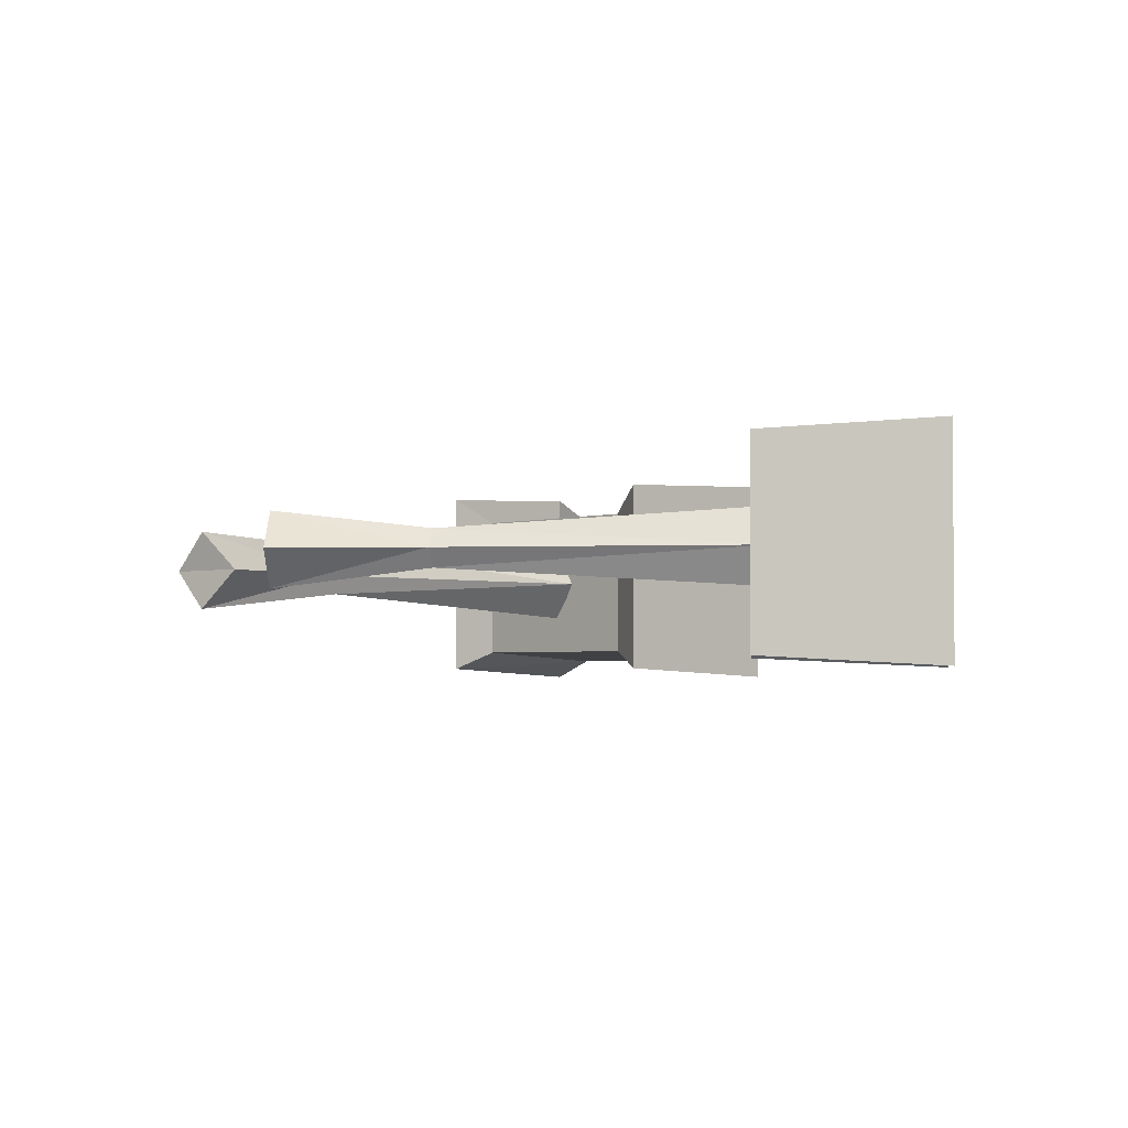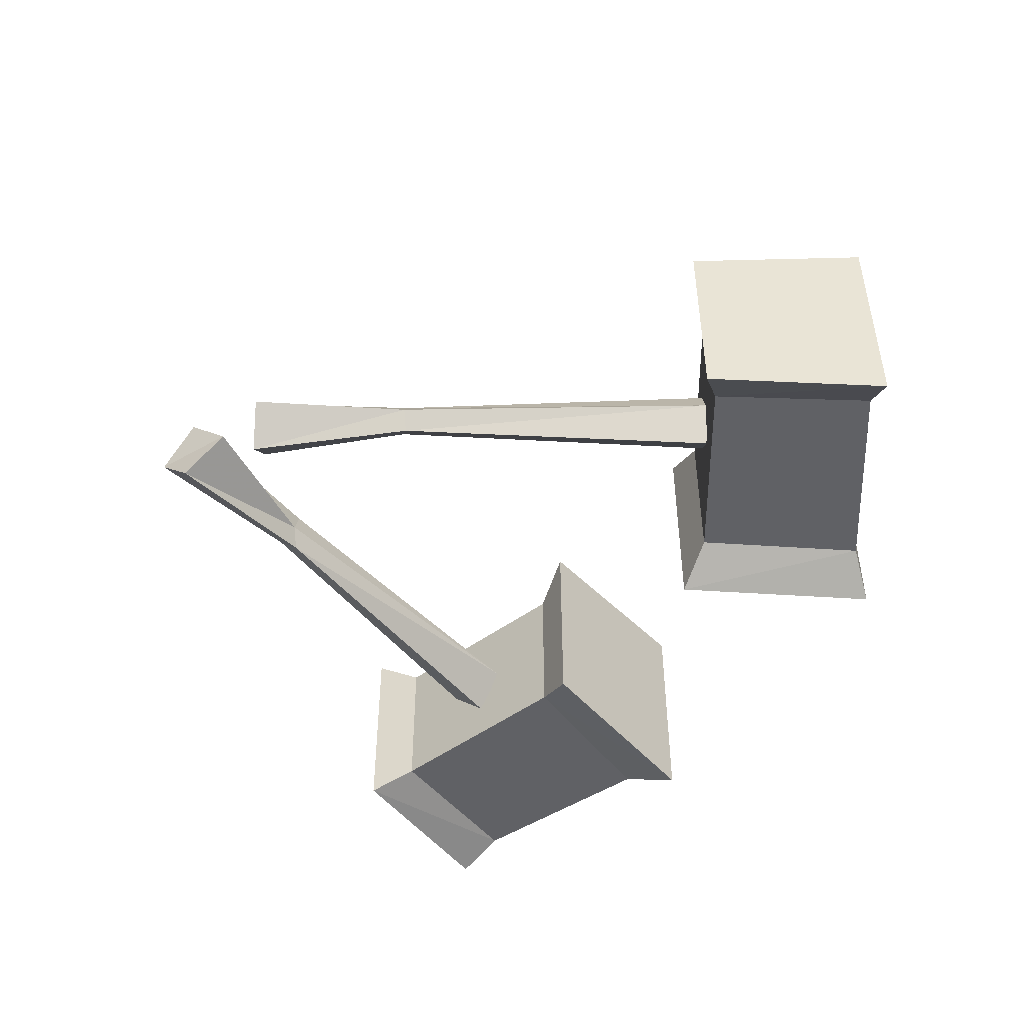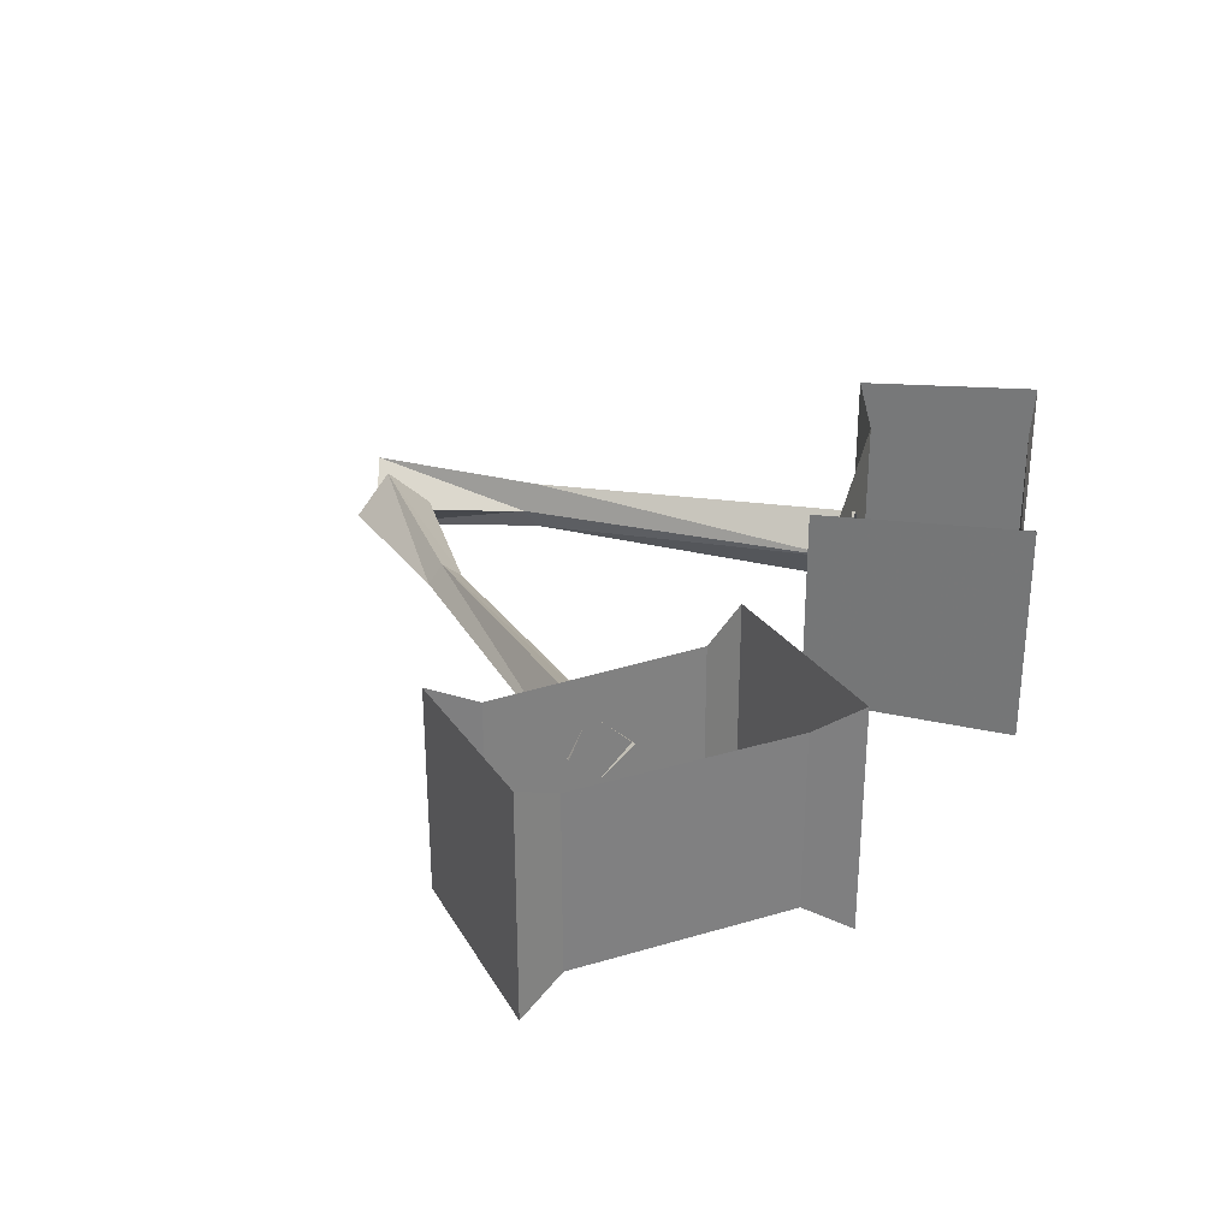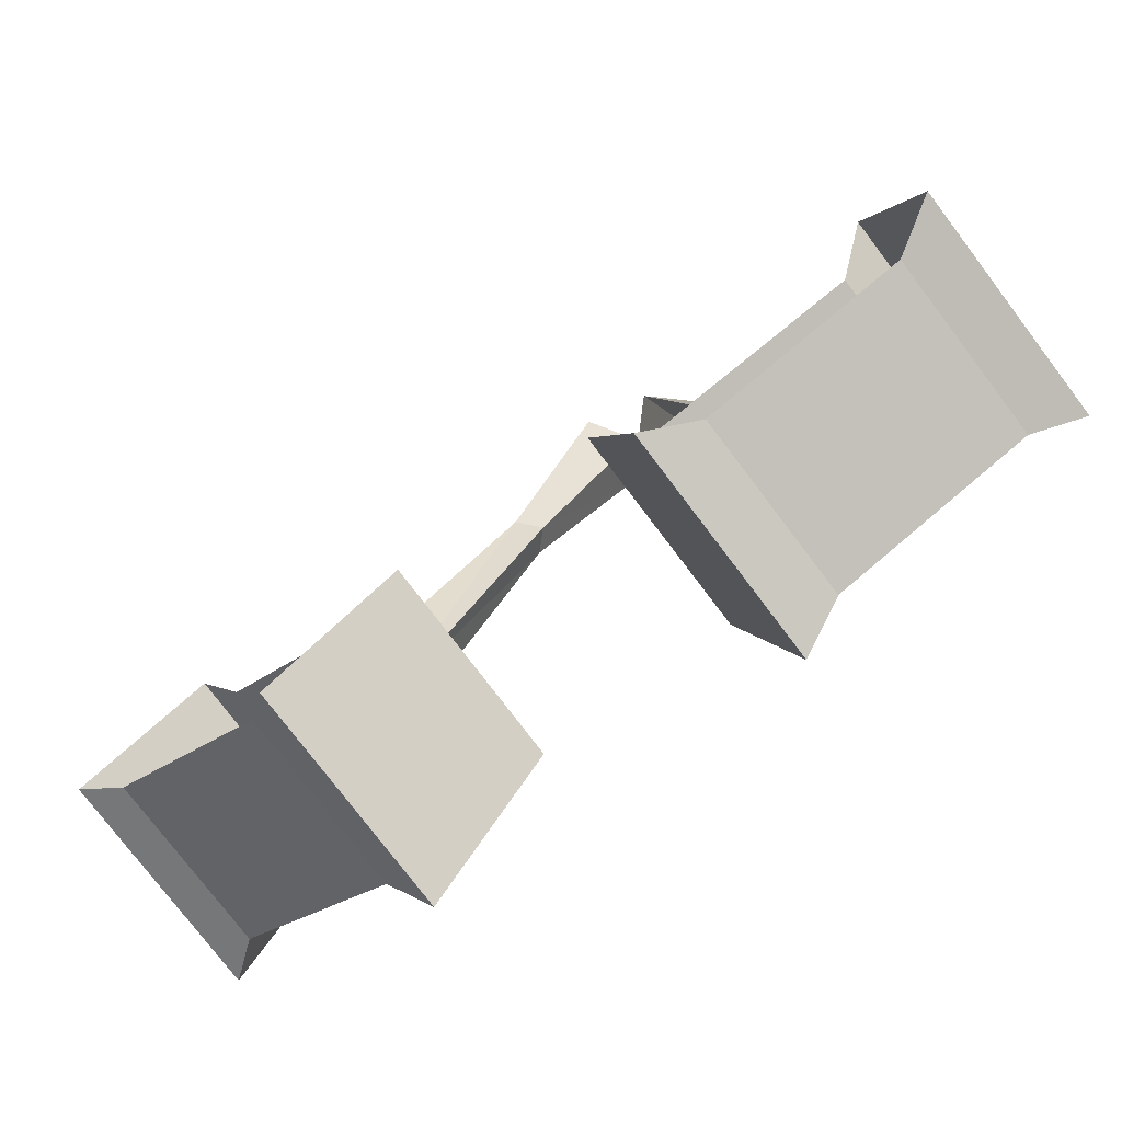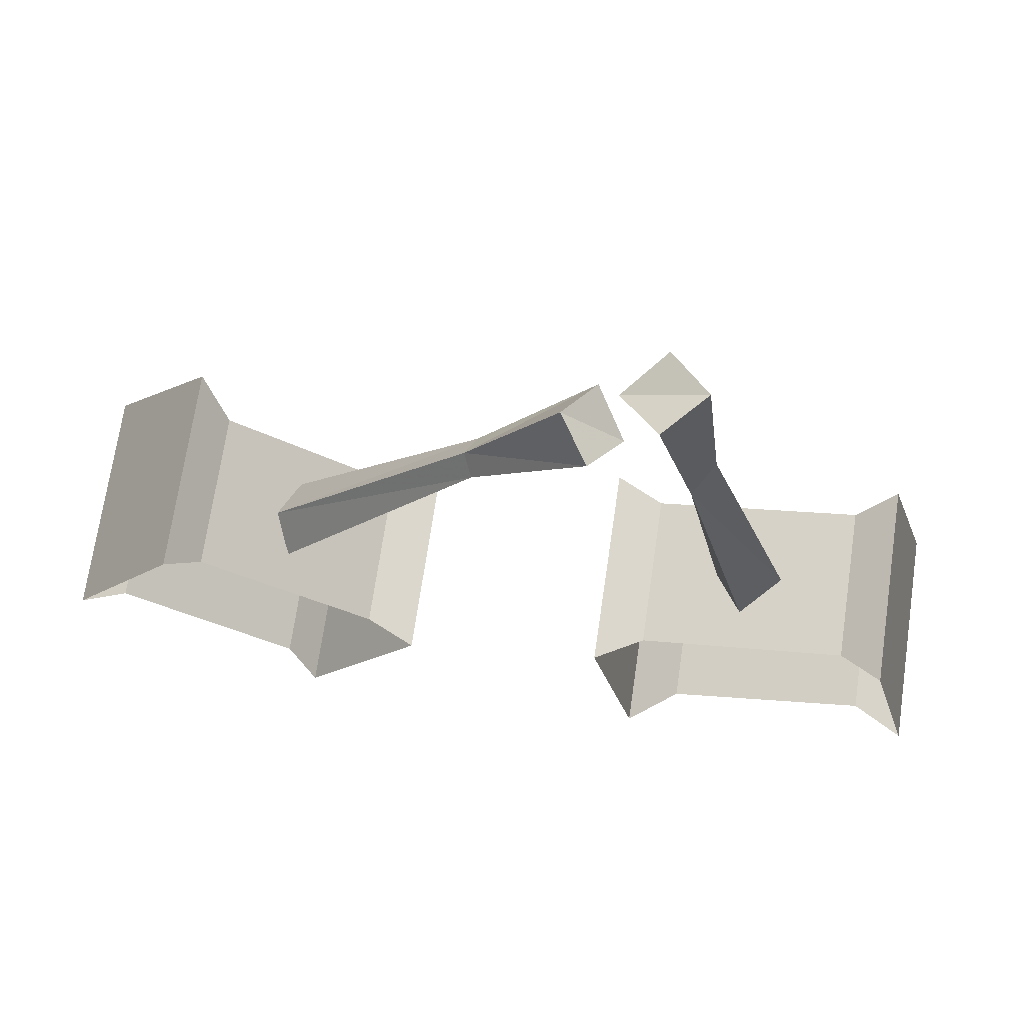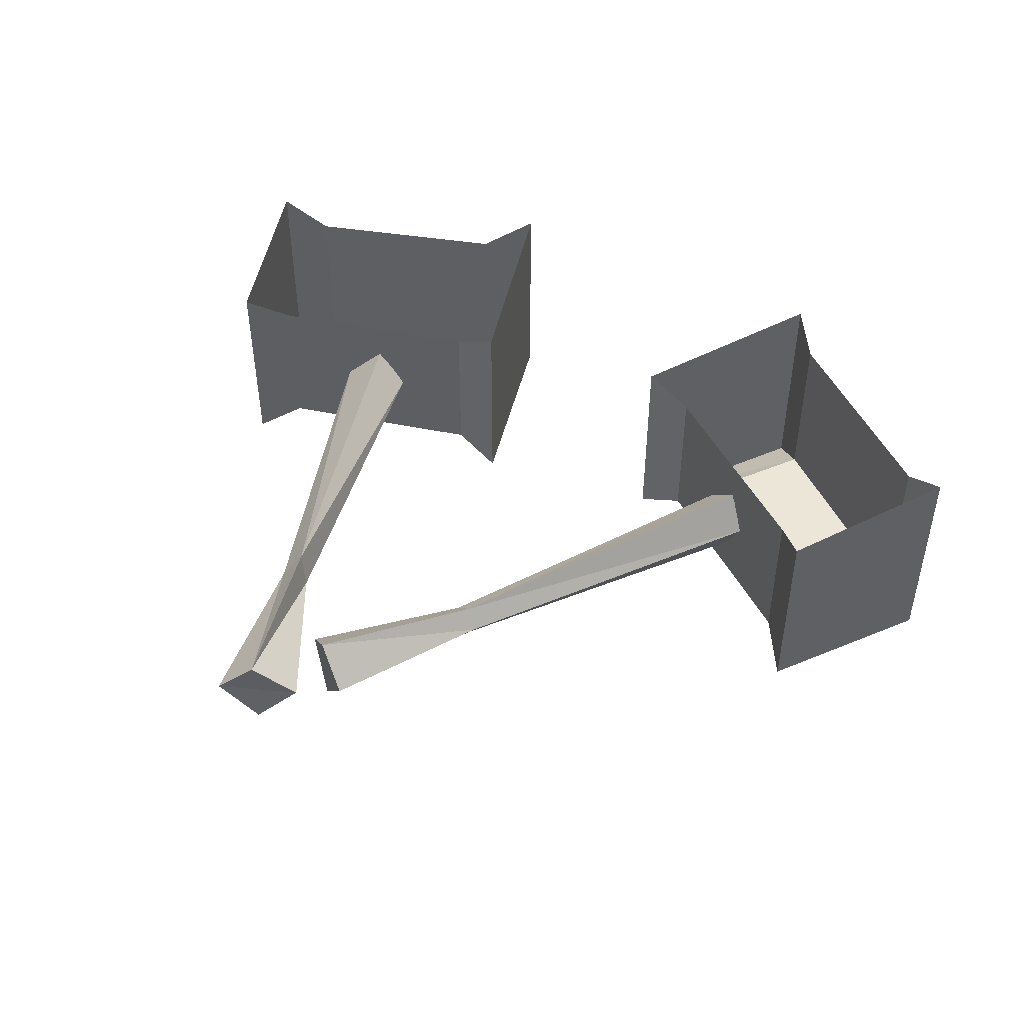
<metadata>
{"format":"obj","ext":"obj","renderer":"f3d","projection":"perspective","resolution":1024,"background":"white","views":[{"elev":-3.0,"azim":59.2,"up":"+Y"},{"elev":-47.5,"azim":53.2,"up":"+Y"},{"elev":30.6,"azim":117.3,"up":"+Y"},{"elev":-77.8,"azim":-142.8,"up":"+Z"},{"elev":71.2,"azim":-171.6,"up":"+Z"},{"elev":47.4,"azim":26.5,"up":"+Y"}]}
</metadata>
<code>
v -0.1797 -0.05469 0.09375
v -0.1641 -0.05469 0.2266
v -0.1328 -0.02344 0.2188
v -0.1641 -0.03125 0.08594
v -0.2578 -0.05469 -0.1641
v -0.1641 -0.07031 0.08594
v -0.1328 -0.08594 0.2188
v -0.1016 -0.05469 0.2031
v -0.1562 -0.05469 0.09375
v -0.2031 -0.05469 -0.1719
v -0.2266 -0.02344 -0.1719
v -0.2266 -0.08594 -0.1719
v -0.3125 -0.1172 -0.1484
v -0.3125 0.007812 -0.1484
v -0.3438 0.03125 -0.125
v -0.3438 -0.1328 -0.125
v -0.3438 -0.125 -0.2734
v -0.1875 -0.125 -0.3203
v -0.1484 -0.1172 -0.1875
v -0.1484 0.007812 -0.1875
v -0.1094 -0.1328 -0.1797
v -0.1094 0.03125 -0.1797
v -0.1484 -0.1406 -0.3438
v -0.1484 0.03906 -0.3438
v -0.1875 0.01562 -0.3203
v -0.3438 0.01562 -0.2734
v -0.3828 -0.1406 -0.2656
v -0.3828 0.03906 -0.2656
v 0.007812 -0.03906 0.08594
v -0.0625 -0.03906 0.1953
v -0.08594 -0.07031 0.1797
v 0 -0.05469 0.07812
v 0.1719 -0.03906 -0.125
v 0 -0.02344 0.07812
v -0.08594 -0.007812 0.1797
v -0.1094 -0.03906 0.1562
v -0.01562 -0.03906 0.07031
v 0.1328 -0.03906 -0.1562
v 0.1562 -0.07031 -0.1328
v 0.1562 -0.007812 -0.1328
v 0.2188 0.02344 -0.08594
v 0.2188 -0.1016 -0.08594
v 0.2422 -0.125 -0.05469
v 0.2422 0.03906 -0.05469
v 0.3281 -0.1328 -0.1719
v 0.3281 0.04688 -0.1719
v 0.2969 -0.1094 -0.1875
v 0.2969 0.03125 -0.1875
v 0.1641 -0.1094 -0.2969
v 0.1641 0.03125 -0.2969
v 0.1406 -0.1328 -0.3281
v 0.1406 0.04688 -0.3281
v 0.04688 -0.125 -0.1953
v 0.04688 0.03906 -0.1953
v 0.08594 -0.1016 -0.1875
v 0.08594 0.02344 -0.1875
f 1 2 3
f 1 3 4
f 1 4 5
f 1 5 6
f 1 6 7
f 1 7 2
f 2 7 8
f 2 8 3
f 3 8 9
f 3 9 4
f 4 9 10
f 4 10 11
f 4 11 5
f 7 6 9
f 7 9 8
f 6 5 12
f 6 12 10
f 6 10 9
f 29 30 31
f 29 31 32
f 29 32 33
f 29 33 34
f 29 34 35
f 29 35 30
f 30 35 36
f 30 36 31
f 31 36 37
f 31 37 32
f 32 37 38
f 32 38 39
f 32 39 33
f 35 34 37
f 35 37 36
f 34 33 40
f 34 40 38
f 34 38 37
f 13 14 15
f 13 15 16
f 13 16 17
f 13 17 18
f 13 18 19
f 13 19 14
f 14 19 20
f 20 19 21
f 20 21 22
f 22 21 23
f 22 23 24
f 24 23 18
f 24 18 25
f 25 18 17
f 25 17 26
f 26 17 27
f 26 27 28
f 28 27 16
f 28 16 15
f 17 16 27
f 23 21 19
f 23 19 18
f 41 42 43
f 41 43 44
f 44 43 45
f 44 45 46
f 46 45 47
f 46 47 48
f 48 47 49
f 48 49 50
f 50 49 51
f 50 51 52
f 52 51 53
f 52 53 54
f 54 53 55
f 54 55 56
f 56 55 42
f 56 42 41
f 42 47 45
f 42 45 43
f 53 51 49
f 53 49 55
f 55 49 47
f 55 47 42

</code>
